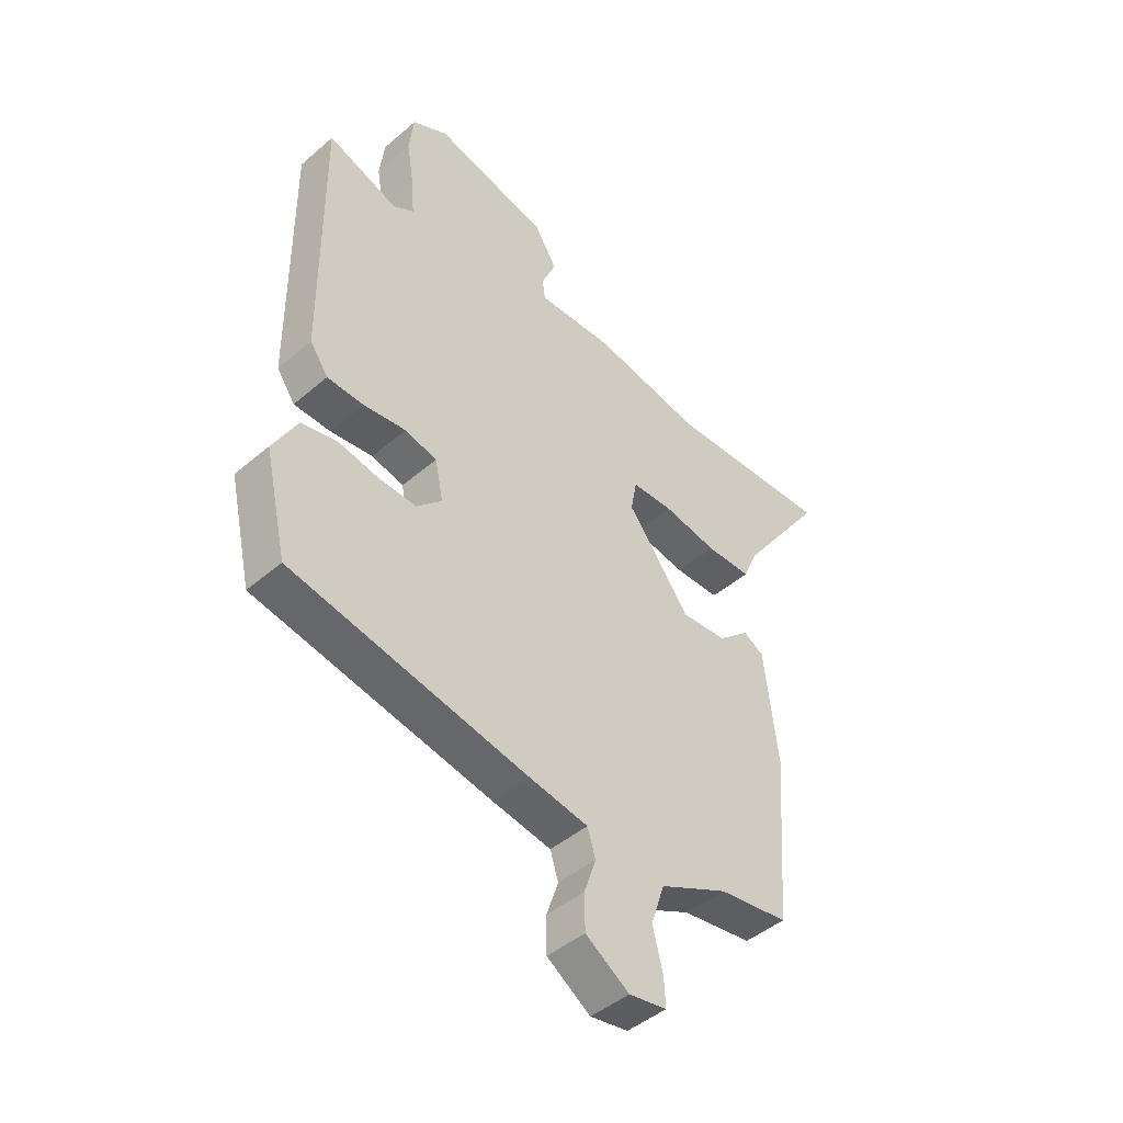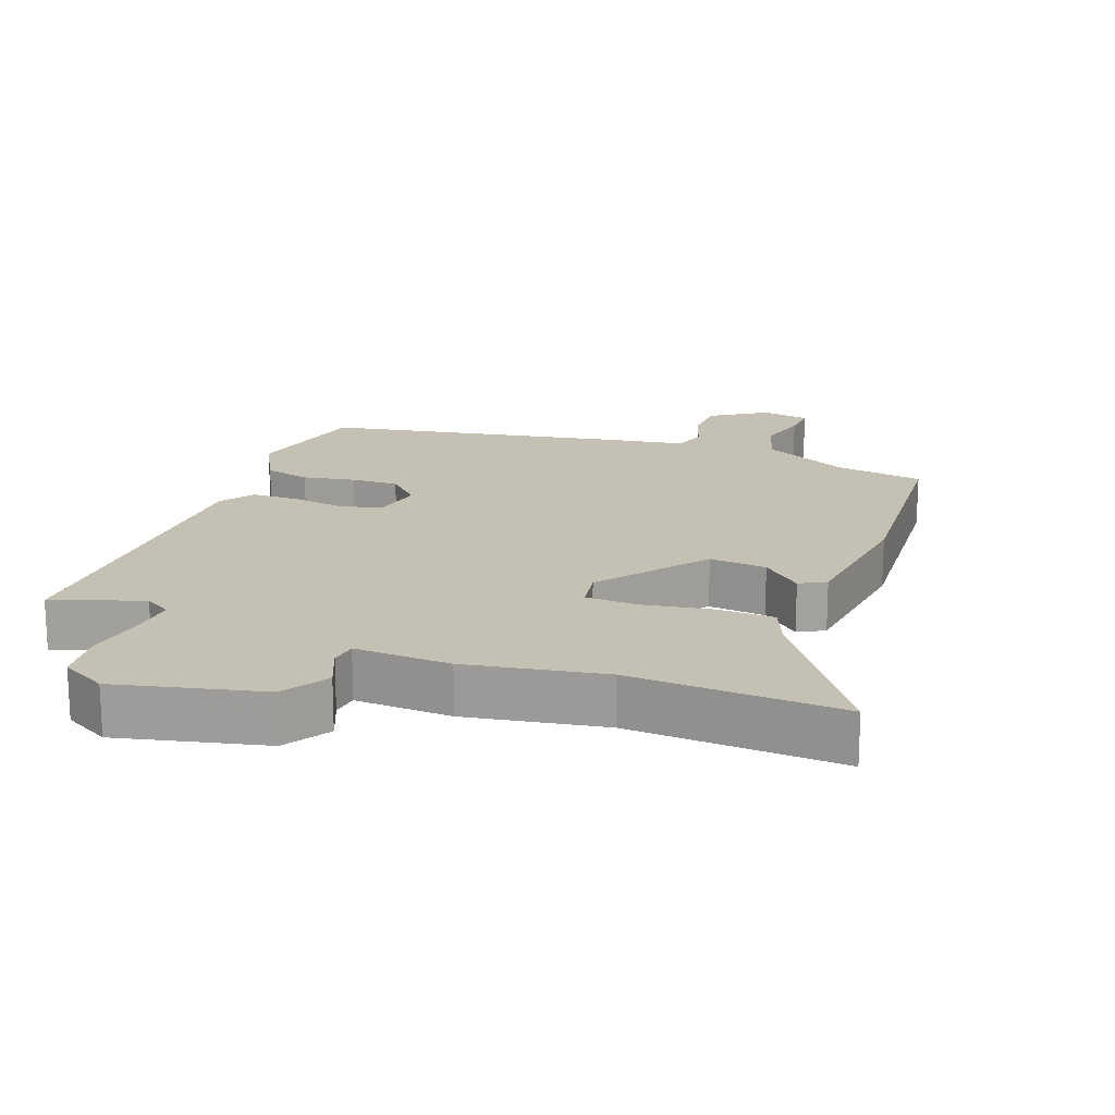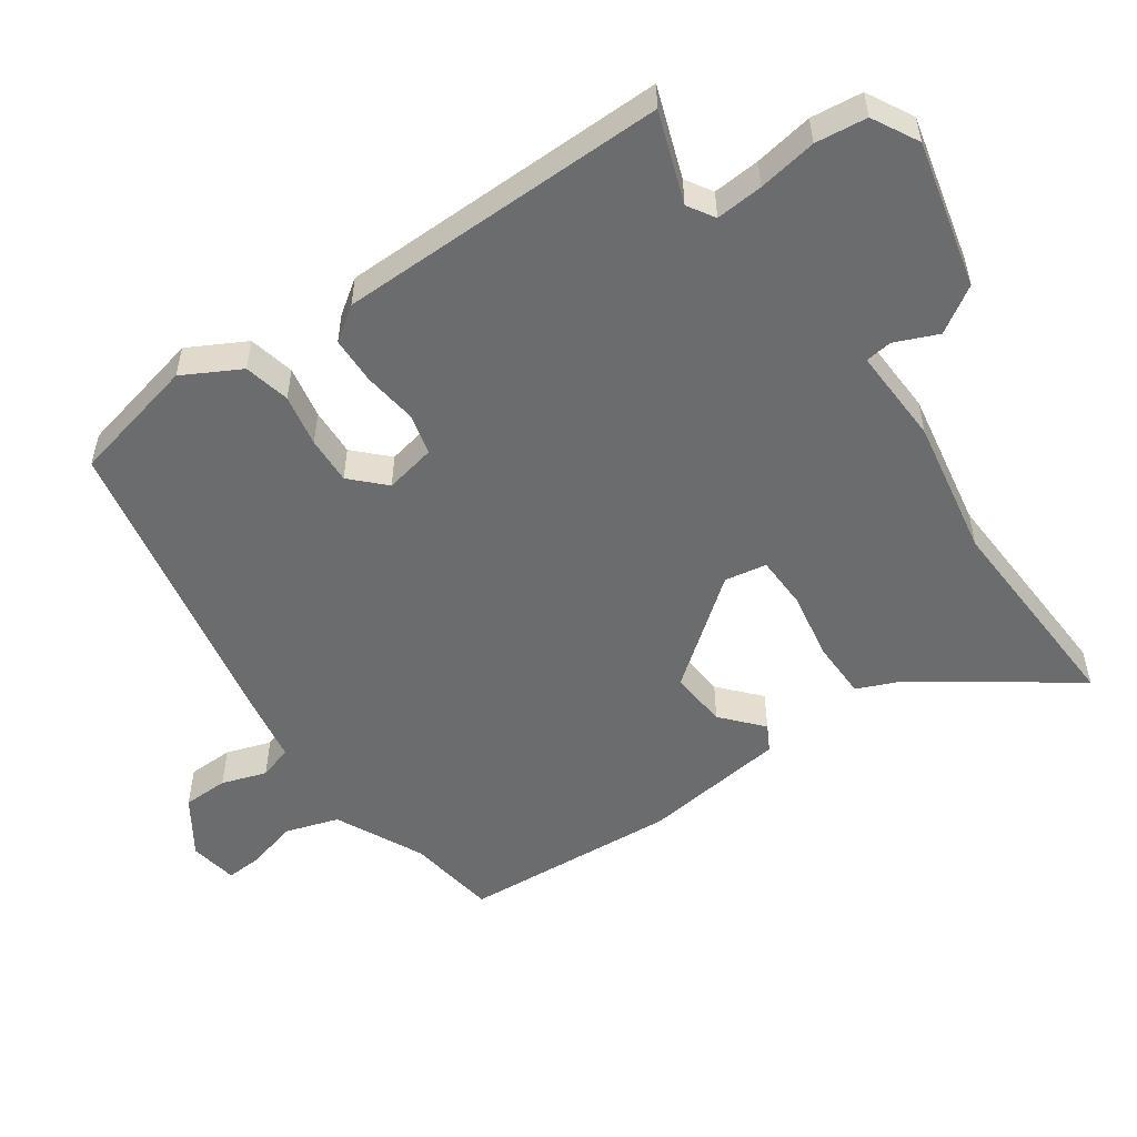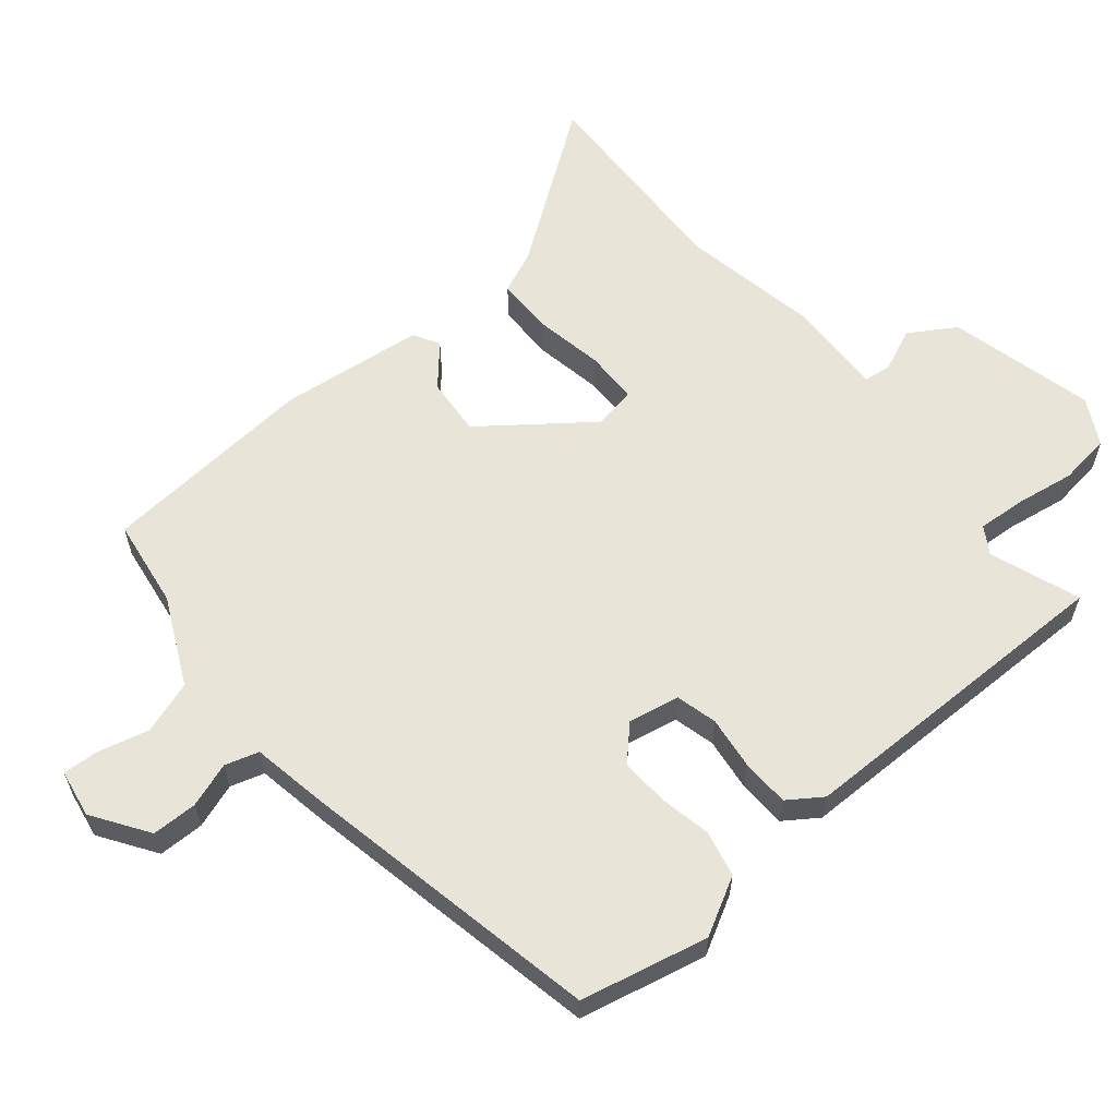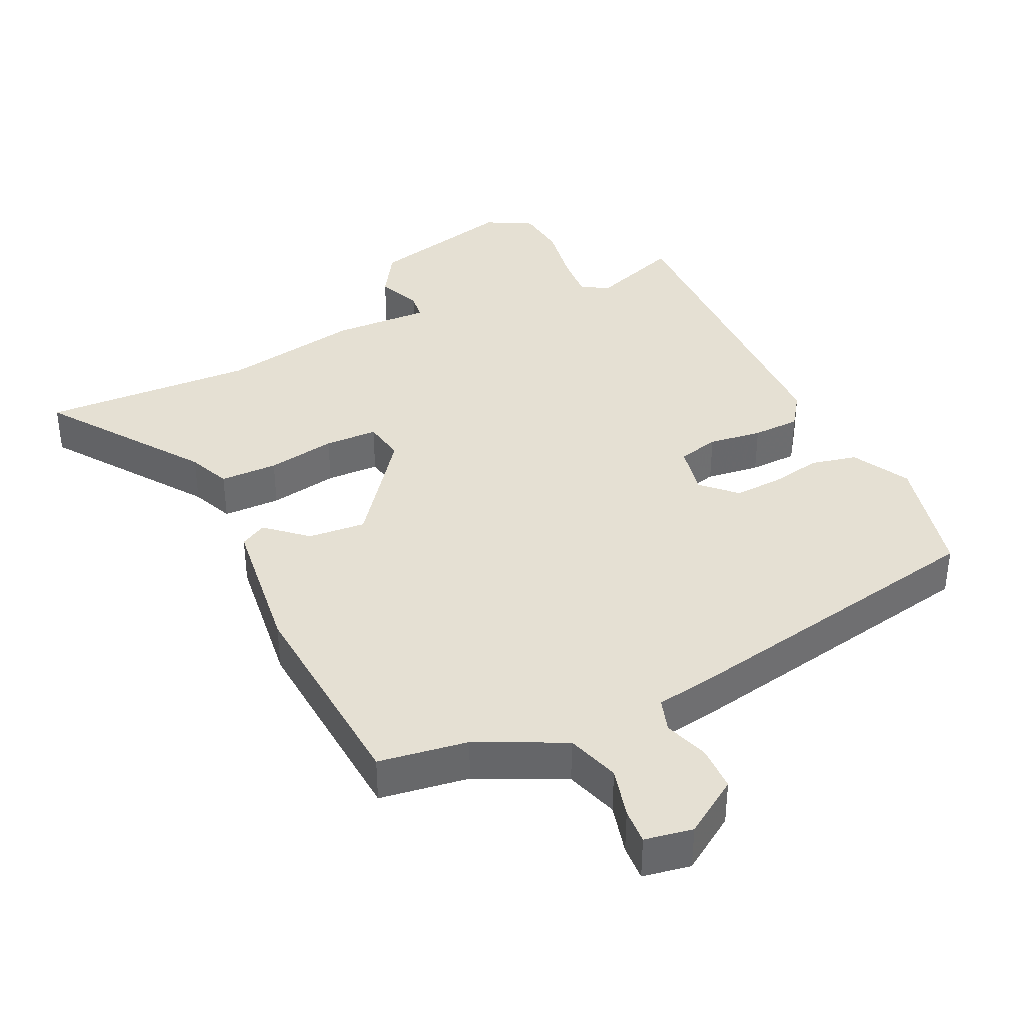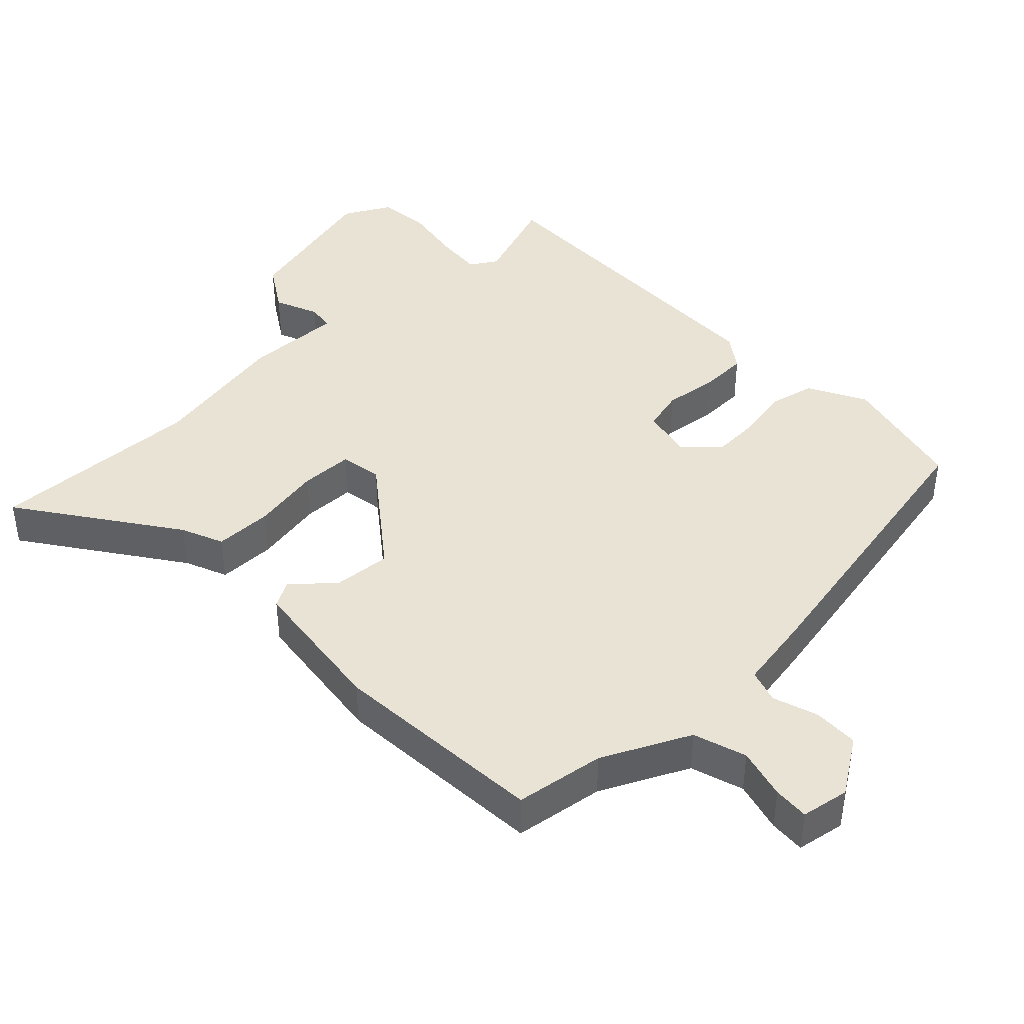
<metadata>
{"format":"obj","ext":"obj","renderer":"f3d","projection":"perspective","resolution":1024,"background":"white","views":[{"elev":-45.3,"azim":-45.4,"up":"+Z"},{"elev":18.3,"azim":20.9,"up":"+Y"},{"elev":-53.6,"azim":-54.9,"up":"+Y"},{"elev":60.6,"azim":-129.9,"up":"+Y"},{"elev":38.2,"azim":154.8,"up":"+Y"},{"elev":42.3,"azim":136.4,"up":"+Y"}]}
</metadata>
<code>
v -0.472 0.07 -0.419
v -0.514 0.07 -0.234
v -0.469 0.07 -0.151
v -0.402 0.07 -0.136
v -0.326 0.07 -0.151
v -0.257 0.07 -0.154
v -0.21 0.07 -0.108
v -0.225 0.07 -0.034
v -0.285 0.07 -0.019
v -0.363 0.07 -0.029
v -0.432 0.07 -0.027
v -0.466 0.07 0.022
v -0.47 0.07 0.503
v -0.339 0.07 0.456
v -0.3 0.07 0.48
v -0.305 0.07 0.549
v -0.319 0.07 0.635
v -0.31 0.07 0.71
v -0.243 0.07 0.746
v -0.03 0.07 0.694
v 0.012 0.07 0.627
v -0.015 0.07 0.564
v -0.01 0.07 0.525
v 0.131 0.07 0.53
v 0.332 0.07 0.493
v 0.642 0.07 0.506
v 0.483 0.07 0.283
v 0.457 0.07 0.222
v 0.373 0.07 0.221
v 0.273 0.07 0.239
v 0.196 0.07 0.237
v 0.185 0.07 0.176
v 0.302 0.07 0.023
v 0.386 0.07 0.03
v 0.444 0.07 0.081
v 0.482 0.07 0.06
v 0.507 0.07 -0.15
v 0.483 0.07 -0.464
v 0.353 0.07 -0.483
v 0.226 0.07 -0.544
v 0.201 0.07 -0.621
v 0.22 0.07 -0.695
v 0.223 0.07 -0.747
v 0.153 0.07 -0.759
v 0.072 0.07 -0.705
v 0.071 0.07 -0.639
v 0.093 0.07 -0.574
v 0.078 0.07 -0.525
v -0.031 0.07 -0.506
v -0.472 0 -0.419
v -0.514 0 -0.234
v -0.469 0 -0.151
v -0.402 0 -0.136
v -0.326 0 -0.151
v -0.257 0 -0.154
v -0.21 0 -0.108
v -0.225 0 -0.034
v -0.285 0 -0.019
v -0.363 0 -0.029
v -0.432 0 -0.027
v -0.466 0 0.022
v -0.47 0 0.503
v -0.339 0 0.456
v -0.3 0 0.48
v -0.305 0 0.549
v -0.319 0 0.635
v -0.31 0 0.71
v -0.243 0 0.746
v -0.03 0 0.694
v 0.012 0 0.627
v -0.015 0 0.564
v -0.01 0 0.525
v 0.131 0 0.53
v 0.332 0 0.493
v 0.642 0 0.506
v 0.483 0 0.283
v 0.457 0 0.222
v 0.373 0 0.221
v 0.273 0 0.239
v 0.196 0 0.237
v 0.185 0 0.176
v 0.302 0 0.023
v 0.386 0 0.03
v 0.444 0 0.081
v 0.482 0 0.06
v 0.507 0 -0.15
v 0.483 0 -0.464
v 0.353 0 -0.483
v 0.226 0 -0.544
v 0.201 0 -0.621
v 0.22 0 -0.695
v 0.223 0 -0.747
v 0.153 0 -0.759
v 0.072 0 -0.705
v 0.071 0 -0.639
v 0.093 0 -0.574
v 0.078 0 -0.525
v -0.031 0 -0.506
f 3 4 5
f 2 3 5
f 1 2 5
f 49 1 5
f 48 49 5
f 45 46 47
f 44 45 47
f 43 44 47
f 42 43 47
f 41 42 47
f 40 41 47 48
f 48 5 6
f 40 48 6
f 39 40 6
f 37 38 39
f 36 37 39
f 35 36 39
f 34 35 39
f 39 6 7
f 34 39 7
f 33 34 7
f 27 28 29 30
f 27 30 31
f 26 27 31
f 25 26 31
f 23 24 25 31
f 20 21 22
f 19 20 22
f 18 19 22
f 17 18 22
f 16 17 22
f 15 16 22 23
f 23 31 32
f 15 23 32
f 14 15 32
f 13 14 32
f 12 13 32
f 11 12 32
f 10 11 32
f 9 10 32
f 33 7 8
f 8 9 32 33
f 54 53 52
f 54 52 51
f 54 51 50
f 54 50 98
f 54 98 97
f 96 95 94
f 96 94 93
f 96 93 92
f 96 92 91
f 96 91 90
f 97 96 90 89
f 55 54 97
f 55 97 89
f 55 89 88
f 88 87 86
f 88 86 85
f 88 85 84
f 88 84 83
f 56 55 88
f 56 88 83
f 56 83 82
f 79 78 77 76
f 80 79 76
f 80 76 75
f 80 75 74
f 80 74 73 72
f 71 70 69
f 71 69 68
f 71 68 67
f 71 67 66
f 71 66 65
f 72 71 65 64
f 81 80 72
f 81 72 64
f 81 64 63
f 81 63 62
f 81 62 61
f 81 61 60
f 81 60 59
f 81 59 58
f 57 56 82
f 82 81 58 57
f 1 50 51 2
f 2 51 52 3
f 3 52 53 4
f 4 53 54 5
f 5 54 55 6
f 6 55 56 7
f 7 56 57 8
f 8 57 58 9
f 9 58 59 10
f 10 59 60 11
f 11 60 61 12
f 12 61 62 13
f 13 62 63 14
f 14 63 64 15
f 15 64 65 16
f 16 65 66 17
f 17 66 67 18
f 18 67 68 19
f 19 68 69 20
f 20 69 70 21
f 21 70 71 22
f 22 71 72 23
f 23 72 73 24
f 24 73 74 25
f 25 74 75 26
f 26 75 76 27
f 27 76 77 28
f 28 77 78 29
f 29 78 79 30
f 30 79 80 31
f 31 80 81 32
f 32 81 82 33
f 33 82 83 34
f 34 83 84 35
f 35 84 85 36
f 36 85 86 37
f 37 86 87 38
f 38 87 88 39
f 39 88 89 40
f 40 89 90 41
f 41 90 91 42
f 42 91 92 43
f 43 92 93 44
f 44 93 94 45
f 45 94 95 46
f 46 95 96 47
f 47 96 97 48
f 48 97 98 49
f 49 98 50 1

</code>
